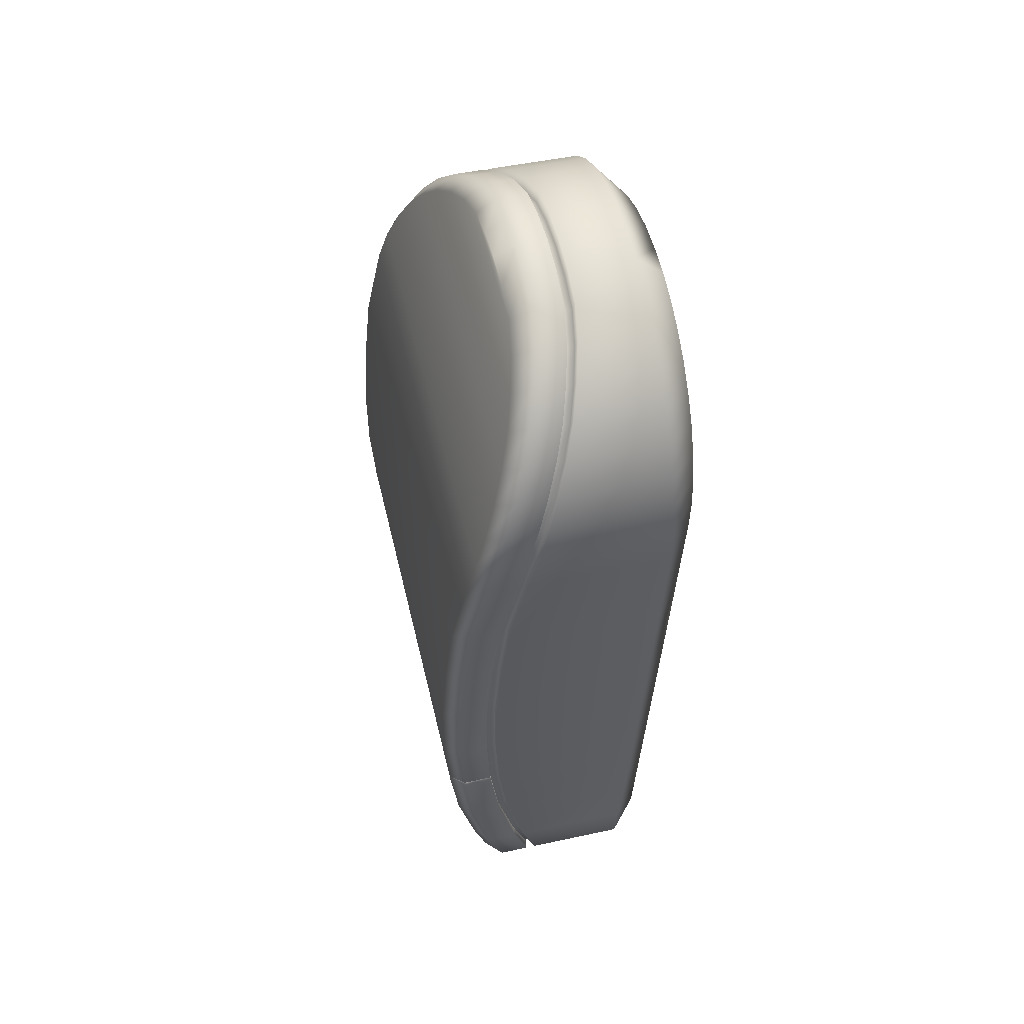
<metadata>
{"format":"obj","ext":"obj","renderer":"f3d","projection":"perspective","resolution":1024,"background":"white","views":[{"elev":52.7,"azim":166.0,"up":"+Z"}]}
</metadata>
<code>
v 0.007318 -0.02747 0.06104
v 0.007475 -0.02726 0.06391
v 0.01641 -0.02732 0.06407
v 0.01884 -0.02755 0.06125
v 0.0359 -0.02512 0.09841
v 0.03535 -0.0898 0.1031
v 0.02985 -0.09102 0.08525
v 0.03041 -0.02636 0.08053
v 0.02267 -0.09573 0.07999
v 0.02861 -0.0944 0.09881
v 0.017 -0.09432 0.0986
v 0.01095 -0.09564 0.07978
v 0.03623 -0.0921 0.1313
v 0.02462 -0.09201 0.1311
v 0.02883 -0.08969 0.1635
v 0.02872 -0.08646 0.1639
v 0.02458 -0.08874 0.1322
v 0.04313 -0.02288 0.1299
v 0.04258 -0.08756 0.1346
v 0.02359 -0.0271 0.06968
v 0.02603 -0.02732 0.06686
v 0.007042 -0.07962 0.06768
v 0.006913 -0.083 0.0651
v 0.0272 -0.02634 0.08047
v 0.04295 -0.08164 0.1632
v 0.03733 -0.08593 0.1633
v 0.04044 -0.08977 0.1637
v 0.04606 -0.08547 0.1636
v 0.01708 -0.09099 0.1005
v 0.01096 -0.09226 0.08235
v 0.04662 -0.02079 0.1588
v 0.03993 -0.02286 0.1298
v 0.04341 -0.02077 0.1588
v 0.02553 -0.07838 0.07057
v 0.0327 -0.02509 0.09835
v 0.01836 -0.08308 0.06531
v 0.04316 -0.02003 0.1297
v 0.03995 -0.02 0.1296
v 0.03272 -0.02224 0.09814
v 0.03593 -0.02226 0.0982
v 0.03677 0.07468 0.09112
v 0.03127 0.0734 0.07325
v 0.02417 0.07741 0.06735
v 0.0301 0.07873 0.08617
v 0.02612 0.08112 0.1184
v 0.02602 0.07805 0.12
v 0.03016 0.08032 0.1517
v 0.03033 0.08345 0.1508
v 0.0185 0.07881 0.08596
v 0.03773 0.08103 0.1186
v 0.01962 0.06284 0.05465
v 0.008175 0.06292 0.05444
v 0.01244 0.07749 0.06714
v 0.04193 0.08336 0.151
v 0.03876 0.07957 0.1512
v 0.008249 0.05995 0.05749
v 0.007397 -0.01004 0.05977
v 0.007621 -0.009832 0.06258
v 0.01241 0.07452 0.07018
v 0.01852 0.07579 0.08829
v 0.02722 -0.0235 0.08027
v 0.03043 -0.02352 0.08032
v 0.0261 -0.02462 0.06668
v 0.02615 -0.0189 0.06626
v 0.04748 0.079 0.1516
v 0.04664 -0.01794 0.1586
v 0.044 0.07692 0.1226
v 0.02672 0.05883 0.06055
v 0.02366 -0.02439 0.06949
v 0.01643 -0.02473 0.06388
v 0.01887 -0.02495 0.06106
v 0.04431 0.07521 0.1518
v 0.04343 -0.01792 0.1586
v 0.007306 -0.02487 0.06085
v 0.019 -0.01012 0.05998
v 0.00746 -0.02466 0.06371
v 0.01947 0.07106 0.3714
v 0.01847 -0.04521 0.3799
v 0.02234 -0.05435 0.3705
v 0.02348 0.07867 0.3608
v 0.05 0.08374 0.2168
v 0.04858 -0.08074 0.2288
v 0.04835 -0.08302 0.1974
v 0.04977 0.08145 0.1854
v 0.03323 0.09522 0.3125
v 0.03966 0.09068 0.3106
v 0.04566 0.08835 0.2794
v 0.03953 0.09282 0.2803
v 0.003283 0.04163 0.3986
v 0.01118 0.03988 0.3941
v 0.01319 0.05142 0.3882
v 0.005395 0.05378 0.3926
v 0.009115 0.08881 0.352
v 0.009325 0.08571 0.3485
v 0.004908 0.07973 0.3603
v 0.004619 0.08259 0.364
v 0.02072 0.08872 0.3522
v 0.01622 0.08251 0.3643
v 0.04233 -0.08743 0.196
v 0.04258 -0.08507 0.2283
v 0.01501 -0.05751 0.3745
v 0.01095 -0.04791 0.3841
v -0.000655 -0.04783 0.3839
v -0.000256 -0.04589 0.3795
v 0.003742 -0.05516 0.3701
v 0.003408 -0.05743 0.3743
v 0.03098 -0.08498 0.2281
v 0.03083 -0.08186 0.2272
v 0.03058 -0.08417 0.1956
v 0.03072 -0.08734 0.1958
v 0.02918 -0.08944 0.1669
v 0.04052 -0.08953 0.167
v 0.007782 -0.0654 0.3633
v 0.01939 -0.06549 0.3635
v 0.008041 -0.06285 0.3594
v 0.004715 -0.0248 0.3983
v 0.01254 -0.02323 0.3937
v 0.01074 -0.01093 0.3978
v 0.002821 -0.01186 0.4025
v 0.03803 -0.08031 0.2929
v 0.04423 -0.07613 0.2914
v 0.03824 -0.07379 0.3226
v 0.03173 -0.07791 0.3251
v 0.02163 0.09531 0.3123
v 0.01783 0.09523 0.3258
v 0.02943 0.09515 0.326
v -0.00832 0.04171 0.3984
v -0.008901 0.02874 0.4026
v 0.002705 0.02865 0.4028
v 0.02162 0.09193 0.3096
v 0.01789 0.09187 0.3229
v -0.007804 0.04039 0.3938
v -0.008371 0.02789 0.3979
v 0.01063 0.02757 0.3981
v 0.03605 0.09063 0.3238
v 0.03035 0.08056 0.155
v 0.03202 0.08262 0.1834
v 0.03222 0.08579 0.1832
v 0.03068 0.0837 0.1543
v 0.04635 -0.08523 0.1669
v 0.04777 0.07924 0.1549
v 0.02649 -0.06194 0.3599
v 0.02776 0.08457 0.3492
v 0.01037 0.01478 0.4001
v 0.01041 0.001845 0.4
v 0.03191 0.08858 0.3367
v 0.03055 -0.06779 0.3481
v 0.03464 -0.07177 0.3356
v 0.04201 0.08361 0.1544
v 0.03884 0.07982 0.1546
v 0.02508 0.09297 0.3394
v -0.003119 0.0649 0.3845
v -0.002693 0.06271 0.3802
v -0.005731 0.05209 0.3879
v -0.006209 0.05386 0.3923
v 0.03082 0.09052 0.2478
v 0.03065 0.08724 0.2466
v 0.02781 0.08957 0.2781
v 0.02793 0.0929 0.2801
v 0.008487 0.06481 0.3847
v 0.04242 0.09044 0.248
v 0.04093 -0.0827 0.2606
v 0.02932 -0.08261 0.2604
v 0.02796 -0.0758 0.3385
v 0.02365 -0.07164 0.3514
v 0.002471 0.001579 0.4047
v 0.002432 0.0152 0.4048
v -0.009173 0.01528 0.4046
v -0.008636 0.01493 0.3999
v -0.008597 0.001813 0.3998
v -0.009135 0.001665 0.4045
v 0.01205 -0.07155 0.3512
v 0.01223 -0.06878 0.3475
v 0.01646 -0.07281 0.3349
v 0.01635 -0.07571 0.3383
v 0.02643 -0.08023 0.2927
v -0.006888 -0.02471 0.3981
v -0.003999 -0.03683 0.3919
v 0.007607 -0.03692 0.3921
v 0.02637 -0.07721 0.2903
v 0.02921 -0.07954 0.2588
v -0.006385 -0.02361 0.3934
v -0.00354 -0.03529 0.3874
v 0.03741 -0.08569 0.1667
v 0.02891 -0.08622 0.1672
v 0.04383 0.08571 0.1834
v 0.03248 0.08815 0.2155
v 0.04408 0.08807 0.2157
v 0.01201 0.07447 0.3752
v 0.000404 0.07456 0.3749
v 0.03228 0.08492 0.215
v 0.000764 0.072 0.3709
v 0.01613 0.0619 0.3806
v 0.04841 0.08604 0.2481
v 0.04699 -0.07844 0.2601
v 0.01529 -0.03475 0.3877
v 0.04324 -0.0814 0.1666
v 0.0446 0.07545 0.1551
v 0.01361 0.08979 0.336
v 0.01348 0.09306 0.3392
v -0.008783 -0.01177 0.4023
v -0.008249 -0.01114 0.3976
v 0.02013 -0.07782 0.3249
v 0.02018 -0.07486 0.3218
v -0.04864 -0.06607 0.2903
v -0.04919 -0.06375 0.3221
v -0.0494 -0.06191 0.334
v -0.04998 -0.02928 0.3794
v -0.05 -0.01909 0.3847
v -0.04999 -0.008202 0.3883
v 0.00746 -0.02466 0.06371
v 0.007475 -0.02726 0.06391
v 0.007042 -0.07962 0.06768
v 0.003111 -0.07959 0.06761
v 0.00373 -0.009804 0.06251
v 0.04431 0.07521 0.1518
v 0.0446 0.07545 0.1551
v 0.04324 -0.0814 0.1666
v 0.04295 -0.08164 0.1632
v 0.04341 -0.02077 0.1588
v 0.04343 -0.01792 0.1586
v 0.03995 -0.02 0.1296
v 0.03993 -0.02286 0.1298
v 0.004318 0.05998 0.05742
v 0.008249 0.05995 0.05749
v 0.007621 -0.009832 0.06258
v 0.03016 0.08032 0.1517
v 0.03035 0.08056 0.155
v 0.03884 0.07982 0.1546
v 0.03876 0.07957 0.1512
v 0.02627 0.08035 0.1517
v -0.04903 0.06456 0.3651
v -0.03677 0.07483 0.3743
v -0.03651 0.08289 0.3633
v -0.04882 0.07136 0.3559
v -0.04624 0.07512 0.2151
v -0.03377 0.08864 0.2143
v -0.0332 0.08627 0.182
v -0.04568 0.07276 0.1828
v -0.04511 0.07039 0.1504
v -0.04454 0.06803 0.1181
v -0.04428 -0.008664 0.07244
v -0.01228 0.04174 0.3984
v -0.03743 0.04192 0.3979
v -0.0376 0.02895 0.402
v -0.01286 0.02877 0.4025
v 0.01767 0.09534 0.3122
v -0.03547 0.09573 0.3112
v -0.03572 0.09562 0.3249
v 0.01387 0.09526 0.3257
v -0.01226 0.02792 0.3978
v -0.01313 0.01531 0.4045
v -0.01253 0.01496 0.3998
v 0.014 0.0919 0.3228
v 0.009514 0.09309 0.3391
v 0.009715 0.08982 0.3359
v 0.01463 0.07582 0.08822
v 0.01454 0.07884 0.08589
v 0.02216 0.08115 0.1183
v 0.02213 0.07807 0.12
v 0.01361 0.08979 0.336
v 0.005434 0.08574 0.3484
v 0.009325 0.08571 0.3485
v 0.02602 0.07805 0.12
v -0.04491 -0.08162 0.07777
v -0.03168 -0.00975 0.05906
v -0.03233 -0.08271 0.06439
v 0.03733 -0.08593 0.1633
v 0.03741 -0.08569 0.1667
v -0.03791 -0.02449 0.3975
v -0.0379 -0.01156 0.4018
v -0.0364 -0.07977 0.2916
v -0.03697 -0.0774 0.3239
v -0.03774 0.01549 0.4041
v -0.03784 0.001875 0.404
v -0.01309 0.001694 0.4045
v 0.008091 -0.07152 0.3511
v -0.0374 -0.07119 0.3503
v -0.0372 -0.07532 0.3373
v 0.01239 -0.07569 0.3382
v 0.02067 -0.09198 0.131
v -0.03357 -0.09159 0.13
v -0.033 -0.09395 0.09769
v 0.01304 -0.09429 0.09853
v 0.00415 -0.06282 0.3593
v 0.003824 -0.06537 0.3632
v 0.008344 -0.06875 0.3475
v 0.02482 -0.08643 0.1638
v 0.02487 -0.08966 0.1634
v 0.02068 -0.08871 0.1321
v 0.003742 -0.05516 0.3701
v -0.000152 -0.05513 0.37
v 0.008041 -0.06285 0.3594
v 0.03058 -0.08417 0.1956
v 0.02669 -0.08414 0.1955
v 0.02891 -0.08622 0.1672
v 0.02872 -0.08646 0.1639
v 0.02458 -0.08874 0.1322
v 0.01223 -0.06878 0.3475
v 0.01319 -0.09096 0.1004
v 0.01257 -0.07278 0.3348
v -0.01249 0.001842 0.3997
v 0.01617 -0.07779 0.3248
v -0.01274 -0.01174 0.4023
v -0.04694 -0.07316 0.1934
v -0.0347 -0.08686 0.1946
v -0.03527 -0.0845 0.2269
v -0.0475 -0.0708 0.2257
v -0.04984 -0.04658 0.3645
v -0.03772 -0.05713 0.3735
v -0.03782 -0.04756 0.3832
v -0.04992 -0.03852 0.3726
v 0.006987 -0.09561 0.0797
v 0.007435 -0.09223 0.08229
v 0.02781 0.08957 0.2781
v 0.02391 0.0896 0.2781
v 0.01773 0.09195 0.3096
v 0.02162 0.09193 0.3096
v -0.005731 0.05209 0.3879
v -0.009622 0.05212 0.3878
v -0.0117 0.04041 0.3938
v -0.007804 0.04039 0.3938
v 0.02675 0.08727 0.2465
v 0.02686 0.09055 0.2477
v 0.02397 0.09293 0.28
v -0.006587 0.06274 0.3801
v -0.007077 0.06493 0.3844
v -0.01017 0.05389 0.3923
v 0.02852 0.08818 0.2154
v -0.03434 0.091 0.2466
v -0.003557 0.07459 0.3749
v -0.03701 0.06515 0.3838
v -0.03264 0.08391 0.1497
v -0.03624 0.08914 0.3512
v -0.04859 0.07662 0.3457
v 0.03272 -0.02224 0.09814
v 0.0327 -0.02509 0.09835
v 0.02366 -0.02439 0.06949
v 0.02722 -0.0235 0.08027
v 0.0272 -0.02634 0.08047
v 0.02359 -0.0271 0.06968
v -0.03119 0.07781 0.06635
v -0.0315 0.07918 0.08505
v 0.008484 0.07752 0.06706
v -0.04985 0.01456 0.39
v -0.04974 0.02592 0.3885
v -0.04837 0.08022 0.3348
v -0.03598 0.09342 0.3383
v -0.04815 0.08208 0.3235
v -0.03207 0.08154 0.1174
v -0.04397 0.06566 0.08582
v 0.005157 0.08884 0.352
v 0.000661 0.08262 0.364
v 0.02637 0.08348 0.1507
v 0.02826 0.08582 0.1831
v 0.001014 0.07976 0.3602
v -0.003127 0.07203 0.3708
v 0.02813 0.08265 0.1833
v 0.02838 0.08495 0.2149
v 0.000764 0.072 0.3709
v -0.002693 0.06271 0.3802
v 0.03228 0.08492 0.215
v 0.03065 0.08724 0.2466
v 0.002818 -0.08297 0.06502
v 0.003436 -0.01001 0.0597
v -0.04957 -0.05842 0.3449
v -0.03758 -0.06507 0.3625
v -0.04972 -0.05327 0.3552
v -0.0458 -0.07789 0.1288
v -0.03413 -0.08922 0.1623
v -0.04637 -0.07553 0.1611
v -0.01085 -0.02468 0.398
v -0.03789 -0.03658 0.3913
v -0.007957 -0.0368 0.3918
v 0.02247 -0.0802 0.2926
v -0.03583 -0.08213 0.2593
v 0.02536 -0.08258 0.2604
v -0.01214 -0.01111 0.3975
v -0.01028 -0.02358 0.3934
v 0.01629 -0.07483 0.3217
v 0.02247 -0.07718 0.2902
v -0.008597 0.001813 0.3998
v -0.008249 -0.01114 0.3976
v 0.01646 -0.07281 0.3349
v 0.02018 -0.07486 0.3218
v 0.01096 -0.09226 0.08235
v 0.02921 -0.07954 0.2588
v 0.02531 -0.07951 0.2587
v 0.02694 -0.08183 0.2271
v 0.03083 -0.08186 0.2272
v -0.00354 -0.03529 0.3874
v -0.007434 -0.03526 0.3873
v -0.004147 -0.04586 0.3795
v -0.000256 -0.04589 0.3795
v 0.02702 -0.08495 0.2281
v 0.02677 -0.08731 0.1957
v -0.004615 -0.0478 0.3838
v -0.00055 -0.0574 0.3742
v -0.04523 -0.08026 0.09648
v -0.04994 0.003114 0.3901
v -0.03269 -0.09532 0.07898
v 0.03202 0.08262 0.1834
v 0.004908 0.07973 0.3603
v -0.0496 0.03685 0.385
v -0.04943 0.04709 0.3799
v -0.04924 0.05641 0.3732
v -0.04793 0.08217 0.3115
v -0.04738 0.07985 0.2797
v -0.03491 0.09336 0.2789
v -0.04681 0.07748 0.2474
v -0.03723 0.05409 0.3918
v -0.03107 0.06321 0.05373
v -0.04365 0.0643 0.06711
v 0.008877 0.07455 0.07011
v -0.04807 -0.06843 0.258
v 0.01641 -0.02732 0.06407
v 0.01643 -0.02473 0.06388
v 0.00408 0.06295 0.05437
v -0.008371 0.02789 0.3979
v 0.01789 0.09187 0.3229
v 0.01241 0.07452 0.07018
v 0.01708 -0.09099 0.1005
v -0.008636 0.01493 0.3999
v 0.01852 0.07579 0.08829
v -0.006385 -0.02361 0.3934
v 0.02637 -0.07721 0.2903
v -0.04428 -0.008664 0.07244
v -0.04637 -0.07553 0.1611
f 1 2 3
f 1 3 4
f 5 6 7
f 5 7 8
f 9 10 11
f 9 11 12
f 13 14 11
f 13 11 10
f 15 16 17
f 15 17 14
f 18 19 6
f 18 6 5
f 4 3 20
f 4 20 21
f 22 2 1
f 22 1 23
f 21 20 24
f 21 24 8
f 10 9 7
f 10 7 6
f 25 26 27
f 25 27 28
f 10 6 19
f 10 19 13
f 11 29 30
f 11 30 12
f 31 28 19
f 31 19 18
f 18 32 33
f 18 33 31
f 14 17 29
f 14 29 11
f 14 13 27
f 14 27 15
f 8 7 34
f 8 34 21
f 31 33 25
f 31 25 28
f 5 35 32
f 5 32 18
f 30 22 23
f 30 23 12
f 13 19 28
f 13 28 27
f 9 12 23
f 9 23 36
f 26 16 15
f 26 15 27
f 23 1 4
f 23 4 36
f 9 36 34
f 9 34 7
f 4 21 34
f 4 34 36
f 8 24 35
f 8 35 5
f 37 38 39
f 37 39 40
f 41 42 43
f 41 43 44
f 45 46 47
f 45 47 48
f 44 49 45
f 44 45 50
f 51 52 53
f 51 53 43
f 54 48 47
f 54 47 55
f 56 52 57
f 56 57 58
f 53 59 60
f 53 60 49
f 40 39 61
f 40 61 62
f 62 63 64
f 65 66 37
f 65 37 67
f 53 49 44
f 53 44 43
f 50 67 41
f 50 41 44
f 48 54 50
f 48 50 45
f 42 68 51
f 42 51 43
f 62 61 69
f 62 69 63
f 63 69 70
f 63 70 71
f 65 72 73
f 65 73 66
f 74 57 75
f 74 75 71
f 53 52 56
f 53 56 59
f 54 55 72
f 54 72 65
f 49 60 46
f 49 46 45
f 51 75 57
f 51 57 52
f 68 64 75
f 68 75 51
f 66 73 38
f 66 38 37
f 71 70 76
f 71 76 74
f 64 68 42
f 64 42 62
f 71 75 64
f 71 64 63
f 41 40 62
f 41 62 42
f 54 65 67
f 54 67 50
f 67 37 40
f 67 40 41
f 74 76 58
f 74 58 57
f 77 78 79
f 77 79 80
f 81 82 83
f 81 83 84
f 85 86 87
f 85 87 88
f 89 90 91
f 89 91 92
f 93 94 95
f 93 95 96
f 97 93 96
f 97 96 98
f 99 83 82
f 99 82 100
f 101 79 78
f 101 78 102
f 103 104 105
f 103 105 106
f 107 108 109
f 107 109 110
f 102 103 106
f 102 106 101
f 99 110 111
f 99 111 112
f 101 106 113
f 101 113 114
f 106 105 115
f 106 115 113
f 116 117 118
f 116 118 119
f 120 121 122
f 120 122 123
f 85 124 125
f 85 125 126
f 89 127 128
f 89 128 129
f 124 130 131
f 124 131 125
f 127 132 133
f 127 133 128
f 129 134 90
f 129 90 89
f 126 135 86
f 126 86 85
f 136 137 138
f 136 138 139
f 84 83 140
f 84 140 141
f 80 79 142
f 80 142 143
f 144 145 134
f 146 147 148
f 146 148 135
f 136 139 149
f 136 149 150
f 97 143 146
f 97 146 151
f 152 153 154
f 152 154 155
f 156 157 158
f 156 158 159
f 160 152 155
f 160 155 92
f 161 156 159
f 161 159 88
f 162 163 107
f 162 107 100
f 164 148 147
f 164 147 165
f 166 145 144
f 166 144 167
f 168 169 170
f 168 170 171
f 172 173 174
f 172 174 175
f 167 168 171
f 167 171 166
f 165 172 175
f 165 175 164
f 120 176 163
f 120 163 162
f 116 177 178
f 116 178 179
f 176 180 181
f 176 181 163
f 177 182 183
f 177 183 178
f 165 147 142
f 165 142 114
f 184 112 111
f 184 111 185
f 186 138 187
f 186 187 188
f 189 190 152
f 189 152 160
f 187 191 157
f 187 157 156
f 190 192 153
f 190 153 152
f 160 193 77
f 160 77 189
f 161 194 81
f 161 81 188
f 87 121 195
f 87 195 194
f 91 117 196
f 91 196 193
f 143 142 147
f 143 147 146
f 141 140 197
f 141 197 198
f 188 187 156
f 188 156 161
f 151 146 135
f 151 135 126
f 167 144 134
f 167 134 129
f 128 133 169
f 128 169 168
f 125 131 199
f 125 199 200
f 129 128 168
f 129 168 167
f 126 125 200
f 126 200 151
f 140 83 99
f 140 99 112
f 162 195 121
f 162 121 120
f 179 196 117
f 179 117 116
f 113 115 173
f 113 173 172
f 114 113 172
f 114 172 165
f 100 107 110
f 100 110 99
f 179 178 103
f 179 103 102
f 163 181 108
f 163 108 107
f 178 183 104
f 178 104 103
f 102 78 196
f 102 196 179
f 100 82 195
f 100 195 162
f 151 200 93
f 151 93 97
f 200 199 94
f 200 94 93
f 92 91 193
f 92 193 160
f 88 87 194
f 88 194 161
f 149 186 84
f 149 84 141
f 194 195 82
f 194 82 81
f 193 196 78
f 193 78 77
f 90 118 117
f 90 117 91
f 86 122 121
f 86 121 87
f 188 81 84
f 188 84 186
f 189 77 80
f 189 80 98
f 96 95 192
f 96 192 190
f 138 137 191
f 138 191 187
f 98 96 190
f 98 190 189
f 149 139 138
f 149 138 186
f 197 140 112
f 197 112 184
f 114 142 79
f 114 79 101
f 201 202 182
f 201 182 177
f 203 204 180
f 203 180 176
f 119 201 177
f 119 177 116
f 123 203 176
f 123 176 120
f 164 175 203
f 164 203 123
f 166 171 201
f 166 201 119
f 175 174 204
f 175 204 203
f 171 170 202
f 171 202 201
f 119 118 145
f 119 145 166
f 123 122 148
f 123 148 164
f 111 110 109
f 111 109 185
f 88 159 124
f 88 124 85
f 92 155 127
f 92 127 89
f 159 158 130
f 159 130 124
f 155 154 132
f 155 132 127
f 98 80 143
f 98 143 97
f 150 149 141
f 150 141 198
f 135 148 122
f 135 122 86
f 134 145 118
f 134 118 90
f 205 206 207
f 205 207 208
f 205 208 209
f 205 209 210
f 211 212 213
f 211 213 214
f 211 214 215
f 216 217 218
f 216 218 219
f 216 219 220
f 216 220 221
f 222 221 220
f 222 220 223
f 224 225 226
f 224 226 215
f 227 228 229
f 227 229 230
f 228 227 231
f 232 233 234
f 232 234 235
f 236 237 238
f 236 238 239
f 240 241 242
f 243 244 245
f 243 245 246
f 247 248 249
f 247 249 250
f 251 246 252
f 251 252 253
f 254 250 255
f 254 255 256
f 257 258 259
f 257 259 260
f 261 256 262
f 261 262 263
f 264 260 231
f 264 231 227
f 265 242 266
f 265 266 267
f 268 219 218
f 268 218 269
f 209 270 271
f 209 271 210
f 205 272 273
f 205 273 206
f 252 274 275
f 252 275 276
f 277 278 279
f 277 279 280
f 281 282 283
f 281 283 284
f 285 286 277
f 285 277 287
f 288 289 281
f 288 281 290
f 291 292 285
f 291 285 293
f 294 295 288
f 294 288 296
f 297 288 290
f 297 290 298
f 293 285 287
f 293 287 299
f 290 281 284
f 290 284 300
f 287 277 280
f 287 280 301
f 253 252 276
f 253 276 302
f 280 279 273
f 280 273 303
f 276 275 271
f 276 271 304
f 305 306 307
f 305 307 308
f 309 310 311
f 309 311 312
f 288 297 296
f 268 269 296
f 268 296 297
f 300 284 313
f 300 313 314
f 315 316 317
f 315 317 318
f 319 320 321
f 319 321 322
f 323 324 325
f 323 325 316
f 326 327 328
f 326 328 320
f 329 237 330
f 329 330 324
f 331 233 332
f 331 332 327
f 239 238 333
f 239 333 240
f 235 234 334
f 235 334 335
f 336 222 223
f 336 223 337
f 338 339 340
f 338 340 341
f 342 343 258
f 342 258 344
f 345 274 245
f 345 245 346
f 347 348 249
f 347 249 349
f 241 350 343
f 241 343 351
f 352 334 234
f 352 234 353
f 354 333 238
f 354 238 355
f 356 353 331
f 356 331 357
f 358 355 329
f 358 329 359
f 360 357 326
f 360 326 361
f 362 359 323
f 362 323 363
f 364 365 215
f 364 215 214
f 366 278 367
f 366 367 368
f 369 282 370
f 369 370 371
f 372 270 373
f 372 373 374
f 375 272 376
f 375 376 377
f 378 304 372
f 378 372 379
f 380 303 375
f 380 375 381
f 382 302 378
f 382 378 383
f 384 301 380
f 384 380 385
f 386 314 214
f 386 214 213
f 387 388 389
f 387 389 390
f 391 392 393
f 391 393 394
f 389 395 396
f 389 396 295
f 393 397 398
f 393 398 292
f 396 306 370
f 396 370 289
f 398 310 367
f 398 367 286
f 399 283 282
f 399 282 369
f 207 279 278
f 207 278 366
f 400 275 274
f 400 274 345
f 313 284 283
f 313 283 401
f 402 358 359
f 402 359 362
f 403 356 357
f 403 357 360
f 231 354 355
f 231 355 358
f 262 352 353
f 262 353 356
f 259 350 333
f 259 333 354
f 255 348 334
f 255 334 352
f 345 346 404
f 345 404 405
f 345 405 406
f 345 406 232
f 345 232 235
f 345 235 335
f 345 335 347
f 345 347 349
f 345 349 407
f 345 407 408
f 241 351 242
f 408 409 330
f 408 330 410
f 405 411 332
f 405 332 406
f 342 412 413
f 414 344 258
f 414 258 257
f 215 226 211
f 415 205 210
f 415 210 400
f 242 371 305
f 242 305 308
f 207 366 312
f 207 312 208
f 410 236 242
f 410 242 345
f 339 336 337
f 339 337 340
f 338 341 416
f 338 416 417
f 224 215 365
f 224 365 418
f 335 334 348
f 335 348 347
f 240 333 350
f 240 350 241
f 239 240 242
f 327 332 411
f 327 411 328
f 324 330 409
f 324 409 325
f 320 328 243
f 320 243 321
f 316 325 247
f 316 247 317
f 322 321 251
f 322 251 419
f 318 317 254
f 318 254 420
f 225 224 414
f 225 414 421
f 300 314 386
f 300 386 422
f 265 401 283
f 265 283 399
f 312 311 373
f 312 373 208
f 308 307 376
f 308 376 415
f 304 271 270
f 304 270 372
f 303 273 272
f 303 272 375
f 302 276 304
f 302 304 378
f 301 280 303
f 301 303 380
f 423 253 302
f 423 302 382
f 299 287 301
f 299 301 384
f 298 290 300
f 298 300 422
f 267 364 313
f 267 313 401
f 390 389 295
f 390 295 294
f 394 393 292
f 394 292 291
f 295 396 289
f 295 289 288
f 292 398 286
f 292 286 285
f 289 370 282
f 289 282 281
f 286 367 278
f 286 278 277
f 308 415 400
f 308 400 345
f 308 345 242
f 415 376 272
f 415 272 205
f 208 373 270
f 208 270 209
f 265 267 401
f 313 364 214
f 313 214 314
f 342 344 418
f 342 418 412
f 424 257 260
f 424 260 264
f 420 254 256
f 420 256 261
f 419 251 253
f 419 253 423
f 317 247 250
f 317 250 254
f 321 243 246
f 321 246 251
f 325 409 248
f 325 248 247
f 328 411 244
f 328 244 243
f 410 330 237
f 410 237 236
f 406 332 233
f 406 233 232
f 351 343 342
f 351 342 413
f 416 212 211
f 416 211 417
f 424 421 414
f 424 414 257
f 412 266 242
f 412 242 413
f 229 217 216
f 229 216 230
f 404 244 411
f 404 411 405
f 407 248 409
f 407 409 408
f 246 245 274
f 246 274 252
f 250 249 348
f 250 348 255
f 258 343 350
f 258 350 259
f 256 255 352
f 256 352 262
f 260 259 354
f 260 354 231
f 263 262 356
f 263 356 403
f 228 231 358
f 228 358 402
f 364 267 266
f 364 266 365
f 210 271 275
f 210 275 400
f 206 273 279
f 206 279 207
f 242 265 399
f 397 311 310
f 397 310 398
f 395 307 306
f 395 306 396
f 392 374 397
f 392 397 393
f 388 377 395
f 388 395 389
f 425 379 392
f 425 392 391
f 426 381 388
f 426 388 387
f 385 380 381
f 385 381 426
f 383 378 379
f 383 379 425
f 381 375 377
f 381 377 388
f 379 372 374
f 379 374 392
f 377 376 307
f 377 307 395
f 374 373 311
f 374 311 397
f 371 370 306
f 371 306 305
f 368 367 310
f 368 310 309
f 363 323 316
f 363 316 315
f 361 326 320
f 361 320 319
f 359 329 324
f 359 324 323
f 357 331 327
f 357 327 326
f 355 238 237
f 355 237 329
f 353 234 233
f 353 233 331
f 408 410 345
f 351 413 242
f 349 249 248
f 349 248 407
f 346 245 244
f 346 244 404
f 365 266 412
f 365 412 418
f 414 224 418
f 414 418 344
f 236 239 242
f 366 368 309
f 366 309 312
f 427 399 369
f 427 369 428

</code>
